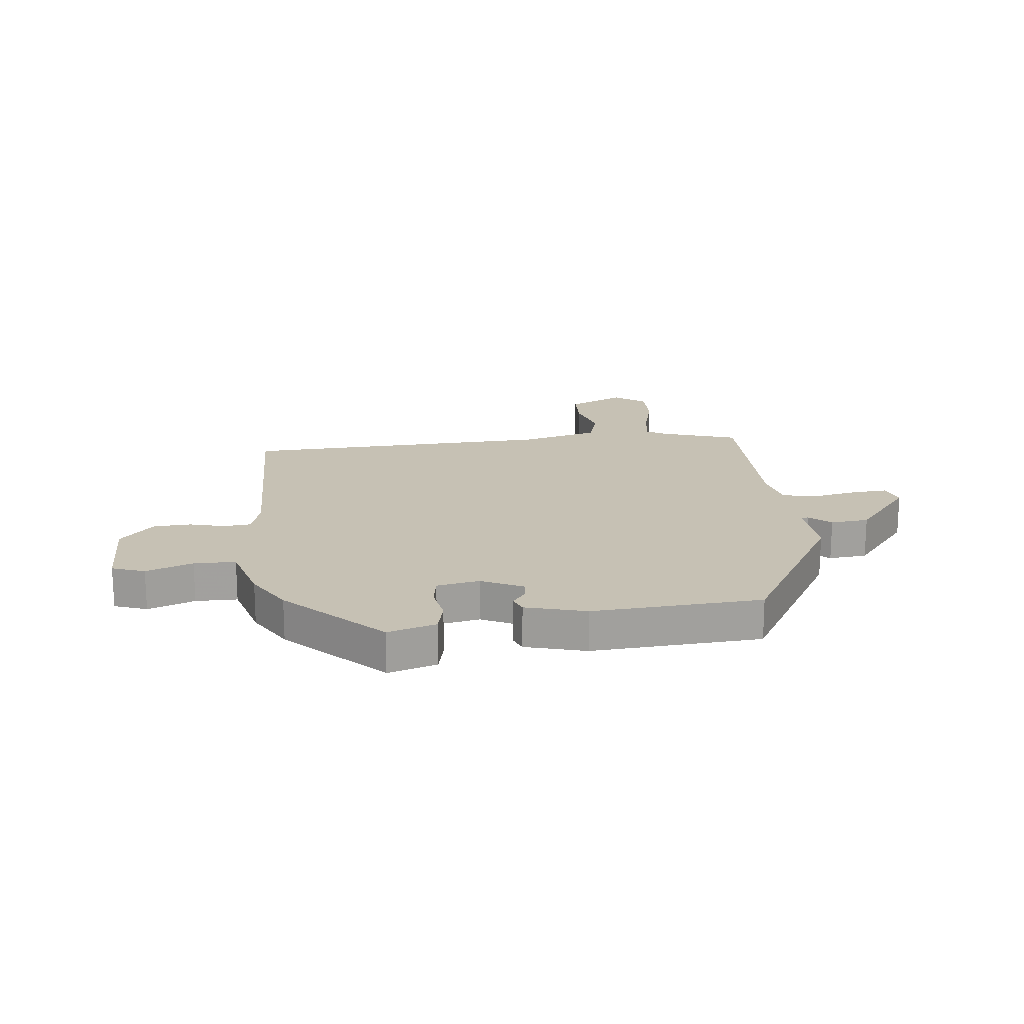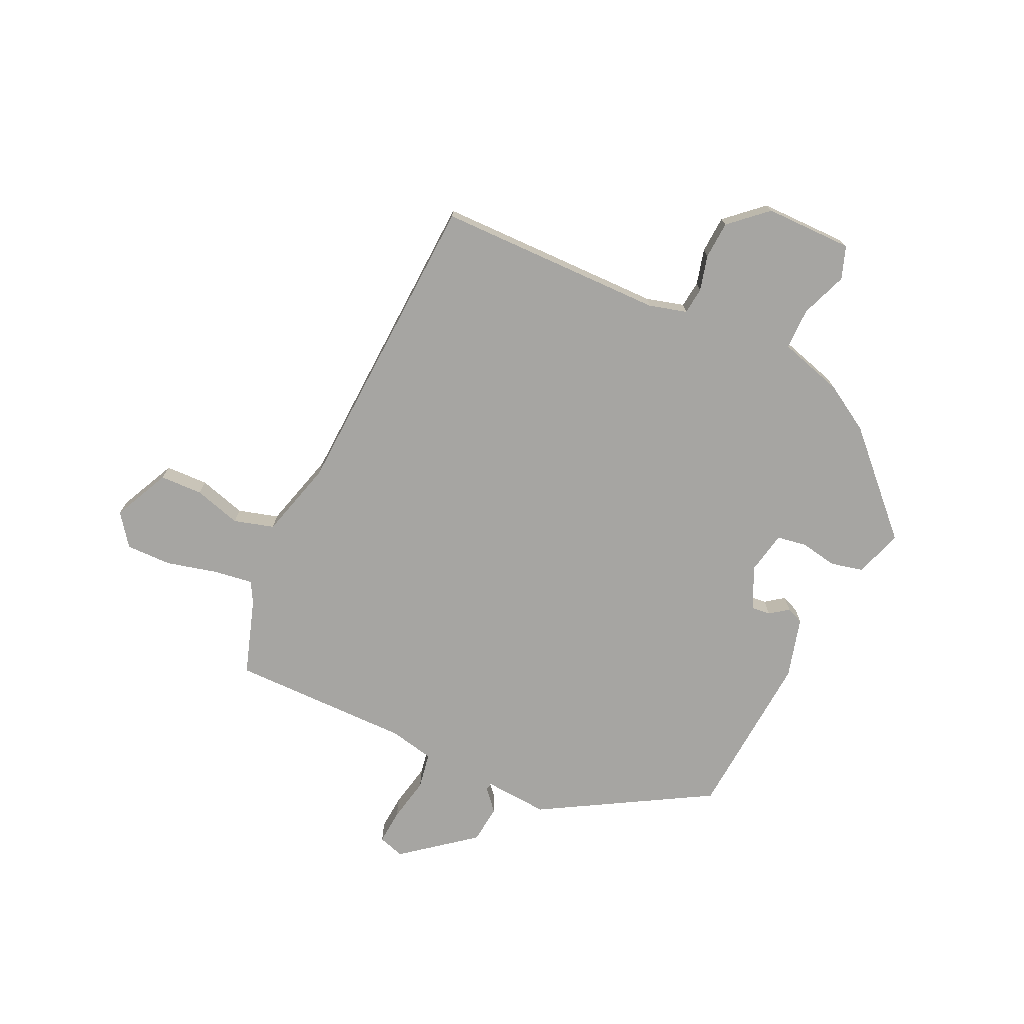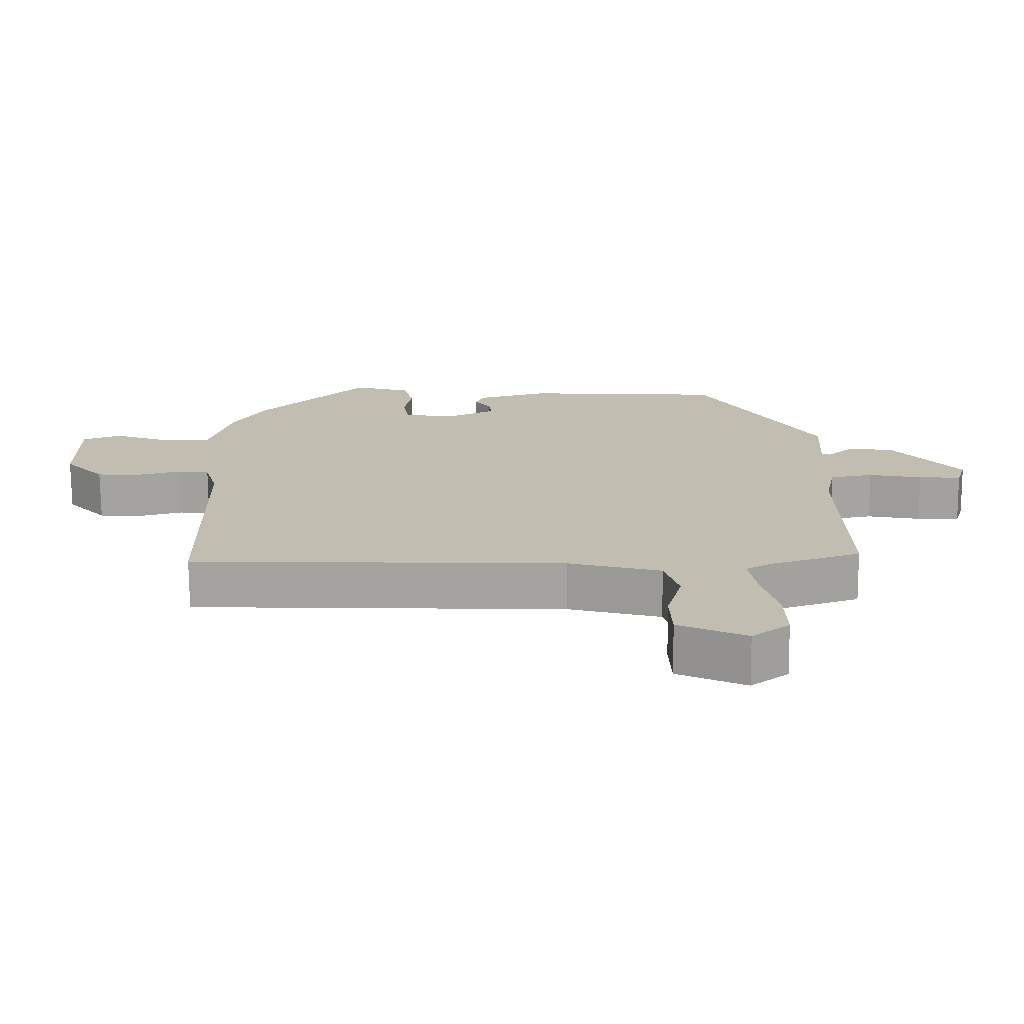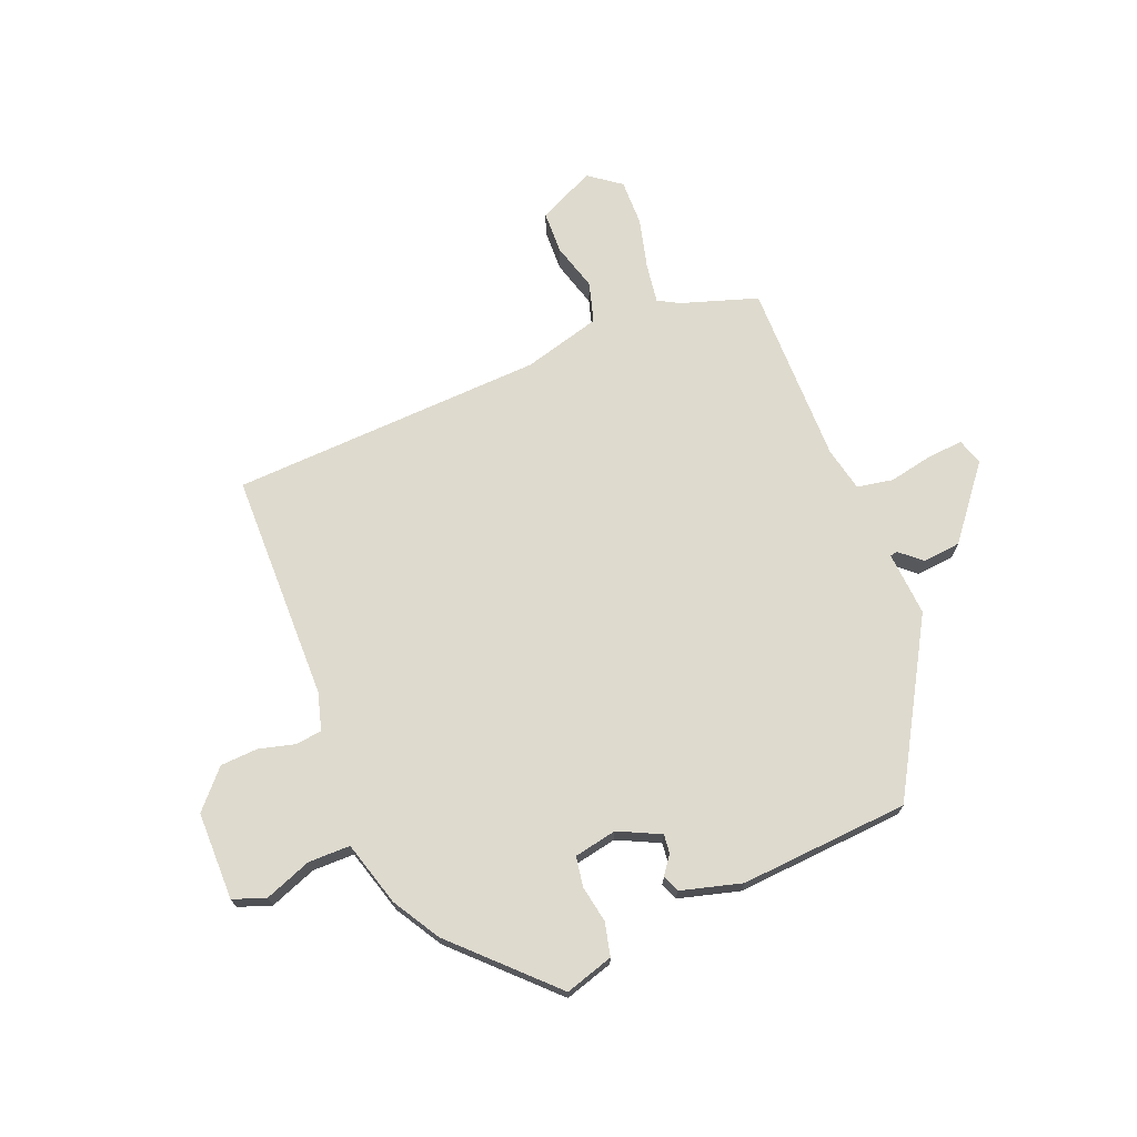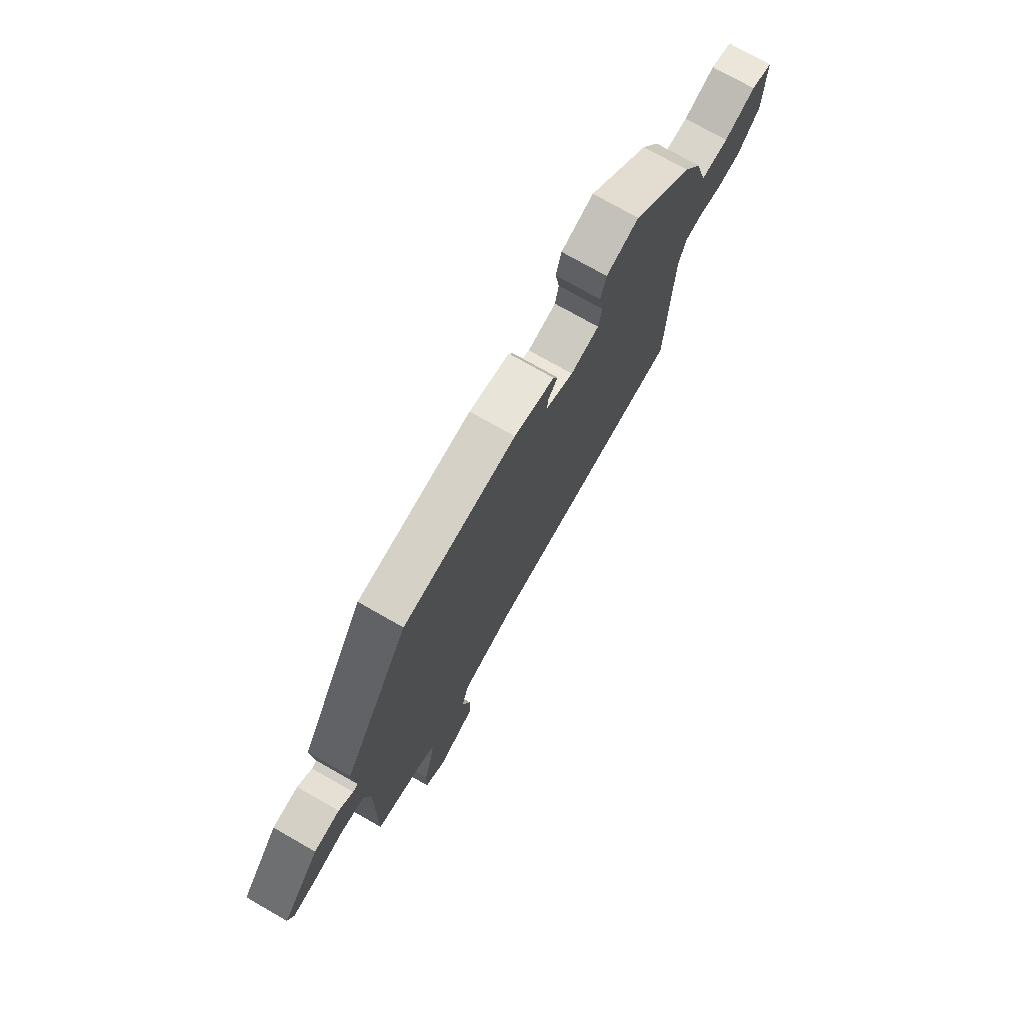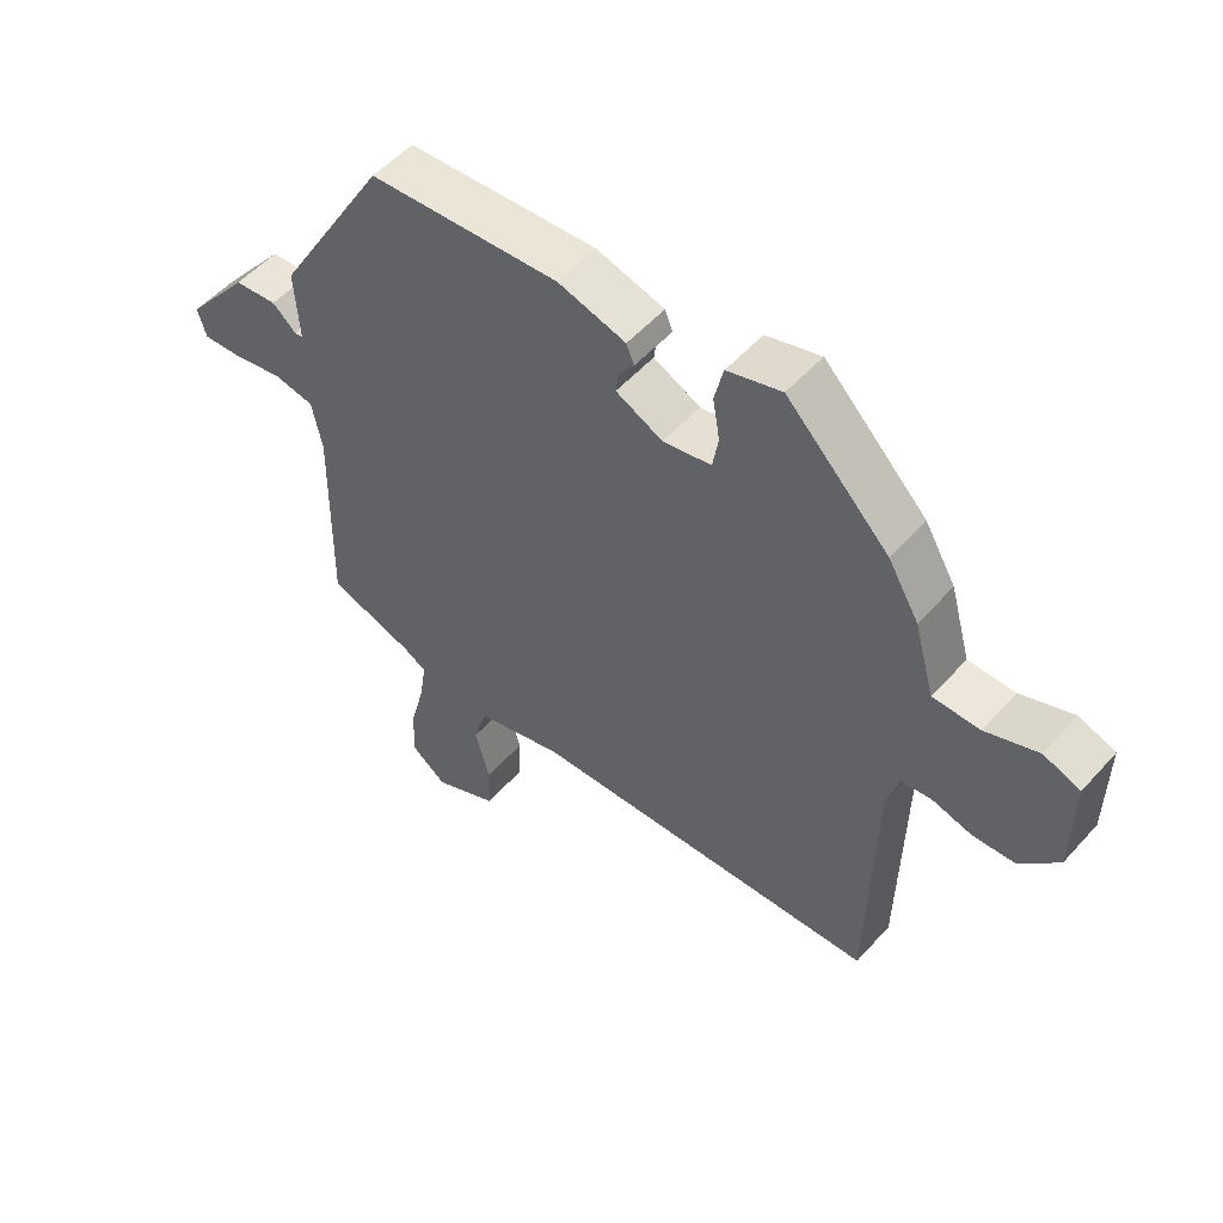
<metadata>
{"format":"obj","ext":"obj","renderer":"f3d","projection":"perspective","resolution":1024,"background":"white","views":[{"elev":18.5,"azim":-6.7,"up":"+Y"},{"elev":-73.6,"azim":-115.7,"up":"+Y"},{"elev":-72.9,"azim":0.4,"up":"+Z"},{"elev":71.1,"azim":-22.5,"up":"+Y"},{"elev":74.9,"azim":119.7,"up":"+Z"},{"elev":52.9,"azim":-139.4,"up":"+Z"}]}
</metadata>
<code>
v -0.478 0.07 -0.506
v -0.487 0.07 -0.106
v -0.506 0.07 -0.04
v -0.553 0.07 -0.035
v -0.615 0.07 -0.052
v -0.681 0.07 -0.049
v -0.74 0.07 0.015
v -0.742 0.07 0.169
v -0.685 0.07 0.19
v -0.603 0.07 0.16
v -0.53 0.07 0.161
v -0.498 0.07 0.275
v -0.45 0.07 0.357
v -0.29 0.07 0.519
v -0.205 0.07 0.494
v -0.191 0.07 0.436
v -0.202 0.07 0.371
v -0.193 0.07 0.319
v -0.118 0.07 0.305
v -0.045 0.07 0.341
v -0.049 0.07 0.374
v -0.073 0.07 0.406
v -0.061 0.07 0.436
v 0.045 0.07 0.466
v 0.341 0.07 0.448
v 0.515 0.07 0.156
v 0.508 0.07 0.043
v 0.521 0.07 0.041
v 0.558 0.07 0.074
v 0.625 0.07 0.068
v 0.725 0.07 -0.055
v 0.711 0.07 -0.101
v 0.649 0.07 -0.097
v 0.571 0.07 -0.082
v 0.508 0.07 -0.094
v 0.492 0.07 -0.172
v 0.497 0.07 -0.49
v 0.363 0.07 -0.535
v 0.327 0.07 -0.556
v 0.338 0.07 -0.626
v 0.361 0.07 -0.714
v 0.363 0.07 -0.794
v 0.308 0.07 -0.836
v 0.208 0.07 -0.79
v 0.205 0.07 -0.715
v 0.228 0.07 -0.632
v 0.207 0.07 -0.562
v 0.071 0.07 -0.526
v -0.478 0 -0.506
v -0.487 0 -0.106
v -0.506 0 -0.04
v -0.553 0 -0.035
v -0.615 0 -0.052
v -0.681 0 -0.049
v -0.74 0 0.015
v -0.742 0 0.169
v -0.685 0 0.19
v -0.603 0 0.16
v -0.53 0 0.161
v -0.498 0 0.275
v -0.45 0 0.357
v -0.29 0 0.519
v -0.205 0 0.494
v -0.191 0 0.436
v -0.202 0 0.371
v -0.193 0 0.319
v -0.118 0 0.305
v -0.045 0 0.341
v -0.049 0 0.374
v -0.073 0 0.406
v -0.061 0 0.436
v 0.045 0 0.466
v 0.341 0 0.448
v 0.515 0 0.156
v 0.508 0 0.043
v 0.521 0 0.041
v 0.558 0 0.074
v 0.625 0 0.068
v 0.725 0 -0.055
v 0.711 0 -0.101
v 0.649 0 -0.097
v 0.571 0 -0.082
v 0.508 0 -0.094
v 0.492 0 -0.172
v 0.497 0 -0.49
v 0.363 0 -0.535
v 0.327 0 -0.556
v 0.338 0 -0.626
v 0.361 0 -0.714
v 0.363 0 -0.794
v 0.308 0 -0.836
v 0.208 0 -0.79
v 0.205 0 -0.715
v 0.228 0 -0.632
v 0.207 0 -0.562
v 0.071 0 -0.526
f 44 45 46
f 43 44 46
f 42 43 46
f 41 42 46
f 40 41 46
f 39 40 46 47
f 38 39 47 48
f 48 1 2
f 38 48 2
f 37 38 2
f 36 37 2
f 32 33 34
f 31 32 34
f 30 31 34
f 29 30 34
f 28 29 34
f 27 28 34 35
f 25 26 27
f 24 25 27
f 23 24 27
f 22 23 27
f 21 22 27
f 27 35 36
f 21 27 36
f 20 21 36
f 15 16 17
f 14 15 17
f 13 14 17
f 12 13 17
f 11 12 17
f 11 17 18
f 8 9 10
f 7 8 10
f 6 7 10
f 5 6 10
f 4 5 10
f 3 4 10 11
f 36 2 3
f 20 36 3
f 19 20 3
f 3 11 18 19
f 94 93 92
f 94 92 91
f 94 91 90
f 94 90 89
f 94 89 88
f 95 94 88 87
f 96 95 87 86
f 50 49 96
f 50 96 86
f 50 86 85
f 50 85 84
f 82 81 80
f 82 80 79
f 82 79 78
f 82 78 77
f 82 77 76
f 83 82 76 75
f 75 74 73
f 75 73 72
f 75 72 71
f 75 71 70
f 75 70 69
f 84 83 75
f 84 75 69
f 84 69 68
f 65 64 63
f 65 63 62
f 65 62 61
f 65 61 60
f 65 60 59
f 66 65 59
f 58 57 56
f 58 56 55
f 58 55 54
f 58 54 53
f 58 53 52
f 59 58 52 51
f 51 50 84
f 51 84 68
f 51 68 67
f 67 66 59 51
f 1 49 50 2
f 2 50 51 3
f 3 51 52 4
f 4 52 53 5
f 5 53 54 6
f 6 54 55 7
f 7 55 56 8
f 8 56 57 9
f 9 57 58 10
f 10 58 59 11
f 11 59 60 12
f 12 60 61 13
f 13 61 62 14
f 14 62 63 15
f 15 63 64 16
f 16 64 65 17
f 17 65 66 18
f 18 66 67 19
f 19 67 68 20
f 20 68 69 21
f 21 69 70 22
f 22 70 71 23
f 23 71 72 24
f 24 72 73 25
f 25 73 74 26
f 26 74 75 27
f 27 75 76 28
f 28 76 77 29
f 29 77 78 30
f 30 78 79 31
f 31 79 80 32
f 32 80 81 33
f 33 81 82 34
f 34 82 83 35
f 35 83 84 36
f 36 84 85 37
f 37 85 86 38
f 38 86 87 39
f 39 87 88 40
f 40 88 89 41
f 41 89 90 42
f 42 90 91 43
f 43 91 92 44
f 44 92 93 45
f 45 93 94 46
f 46 94 95 47
f 47 95 96 48
f 48 96 49 1

</code>
